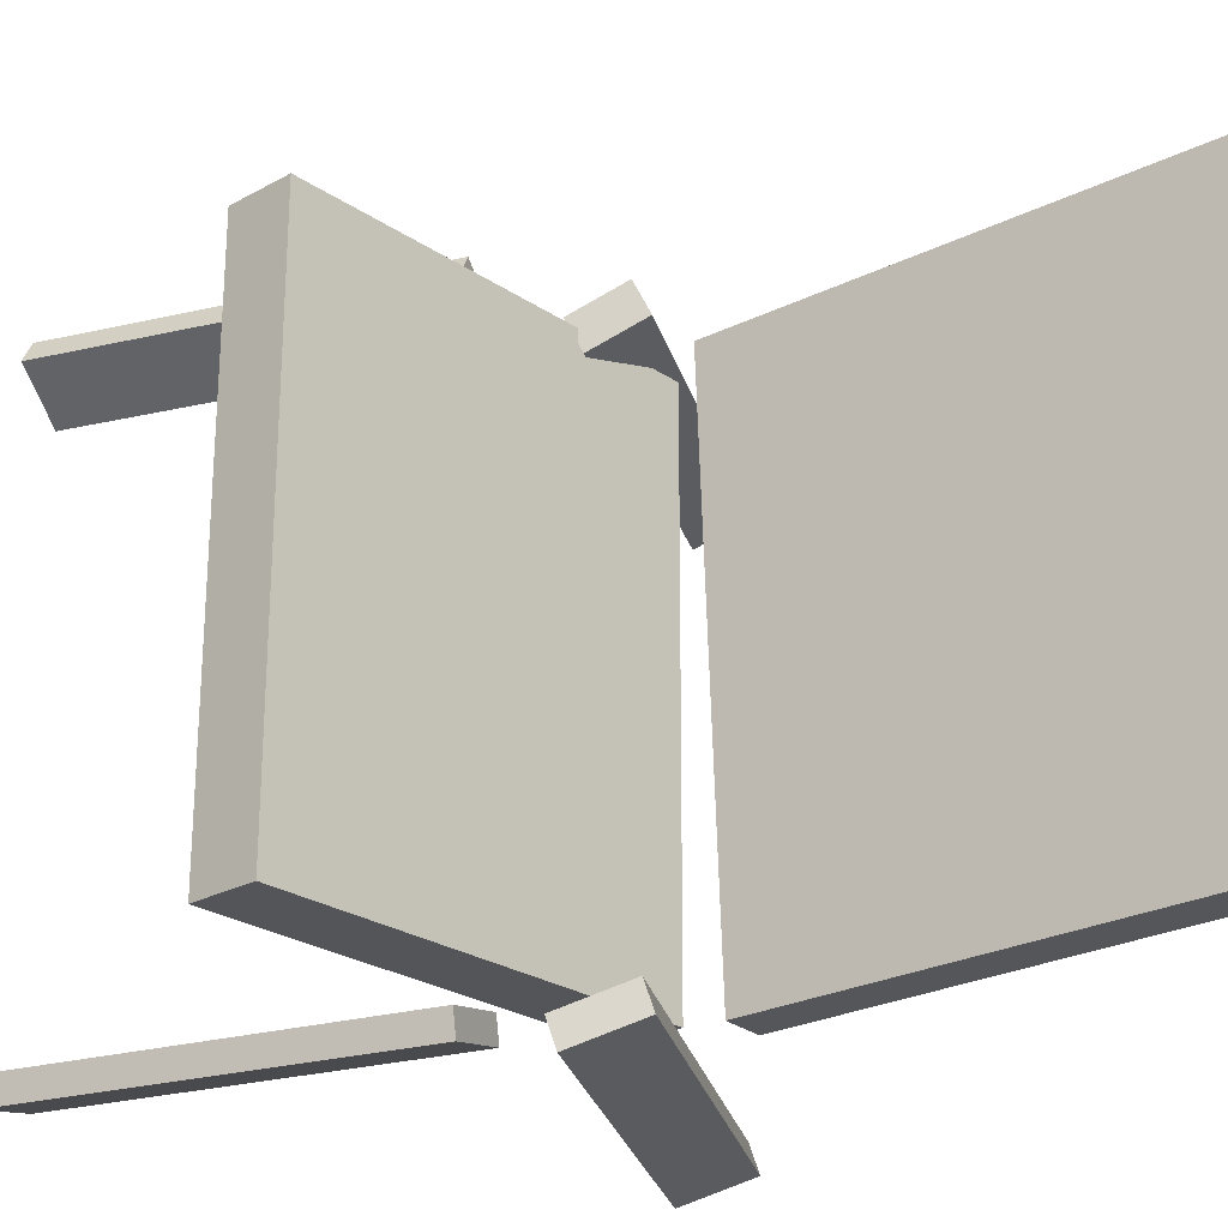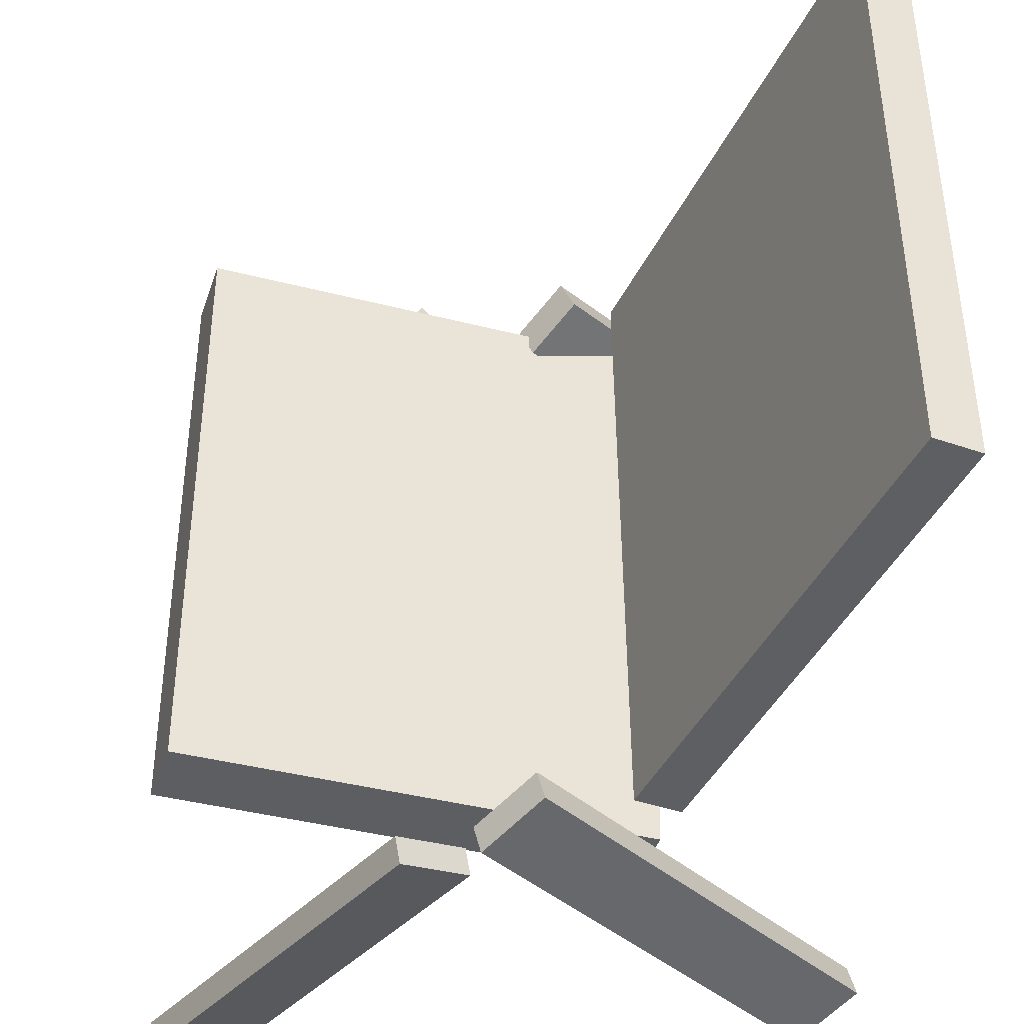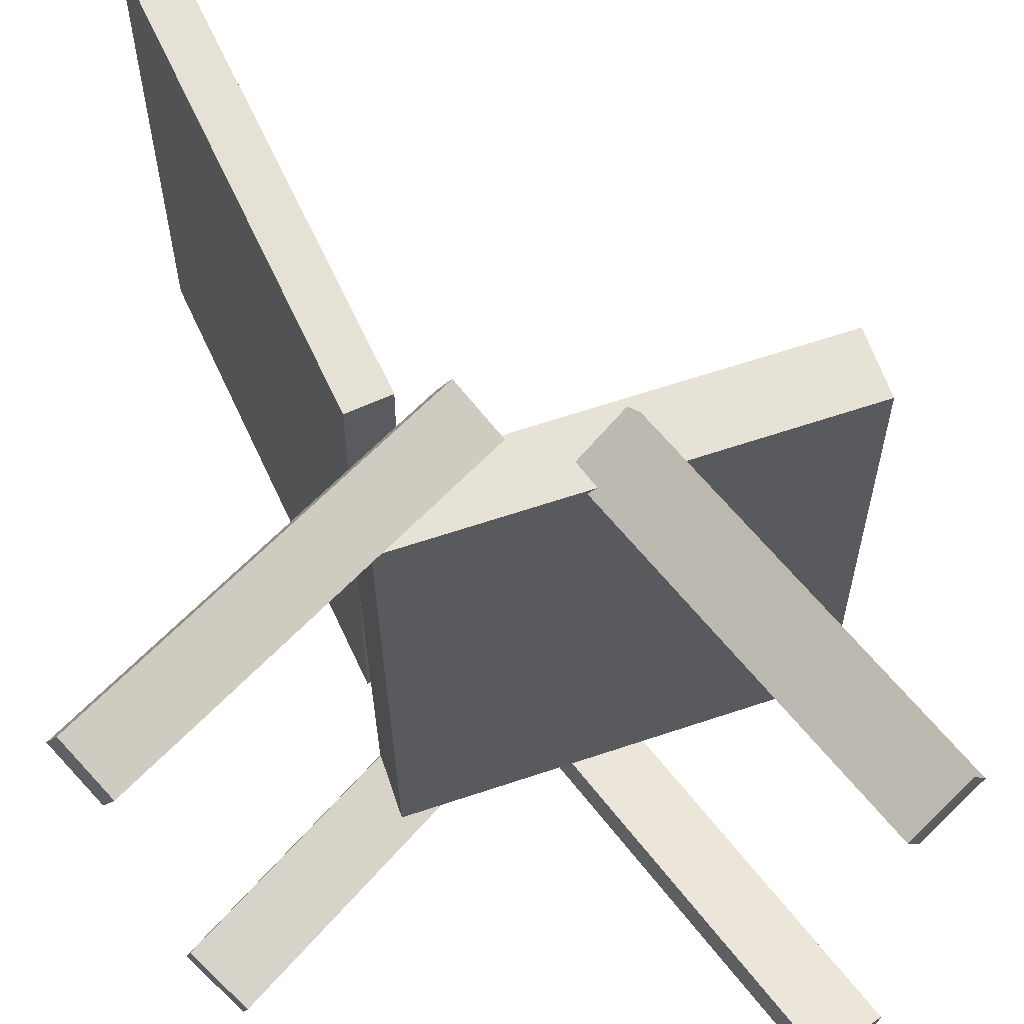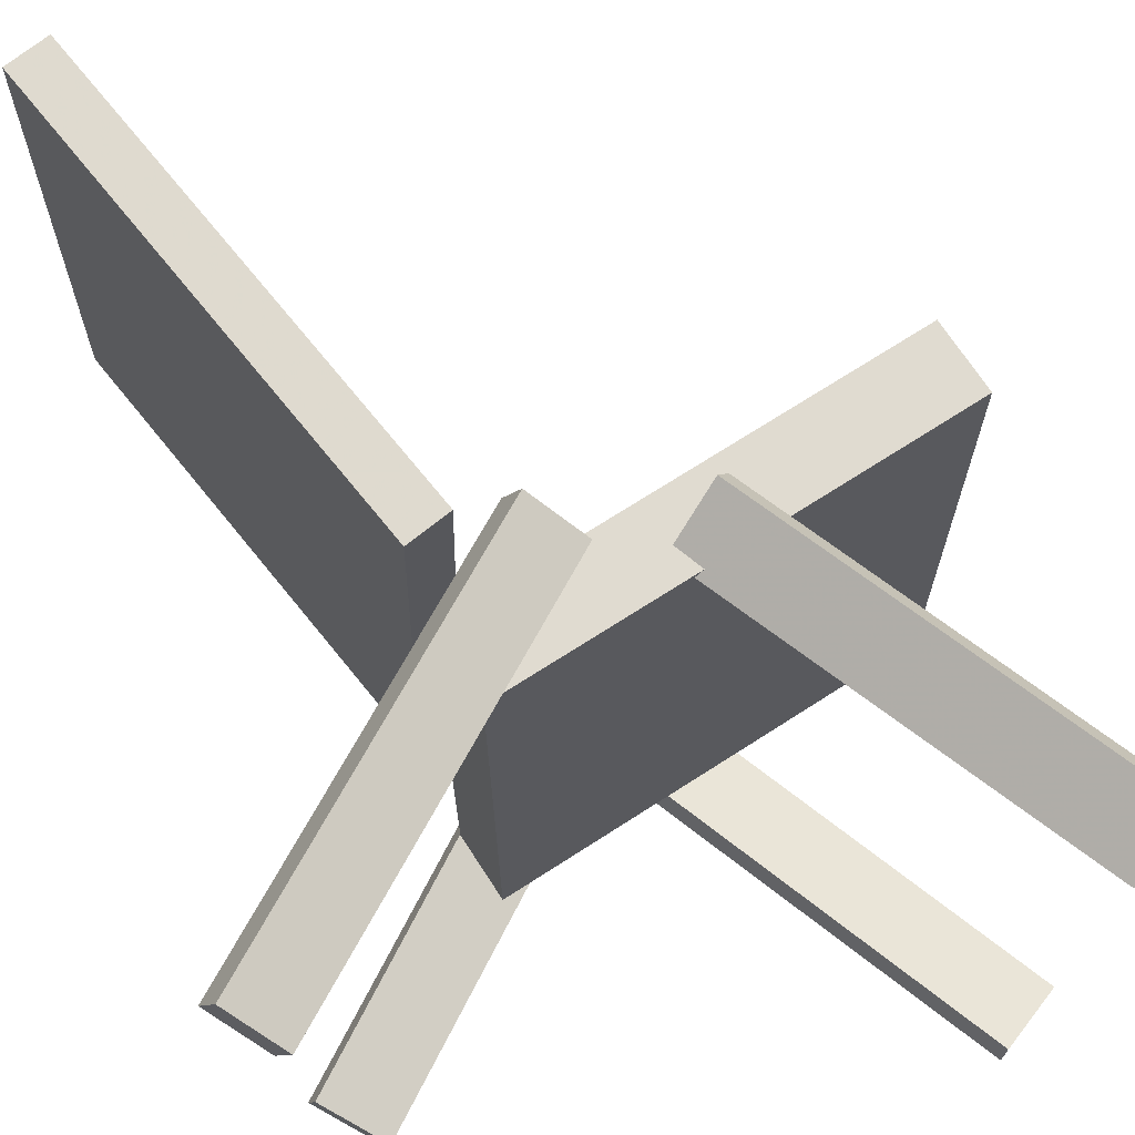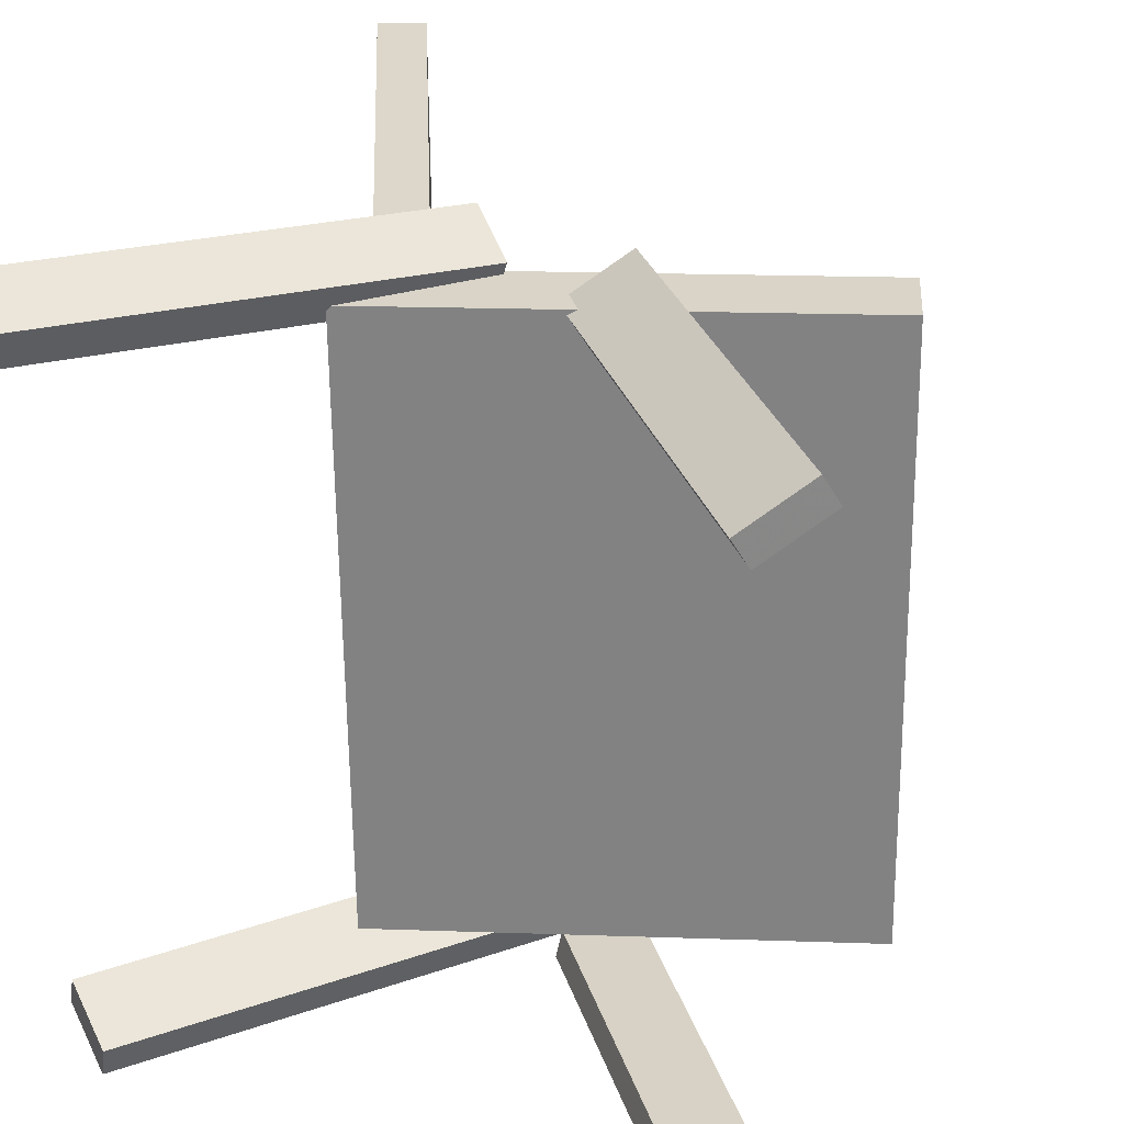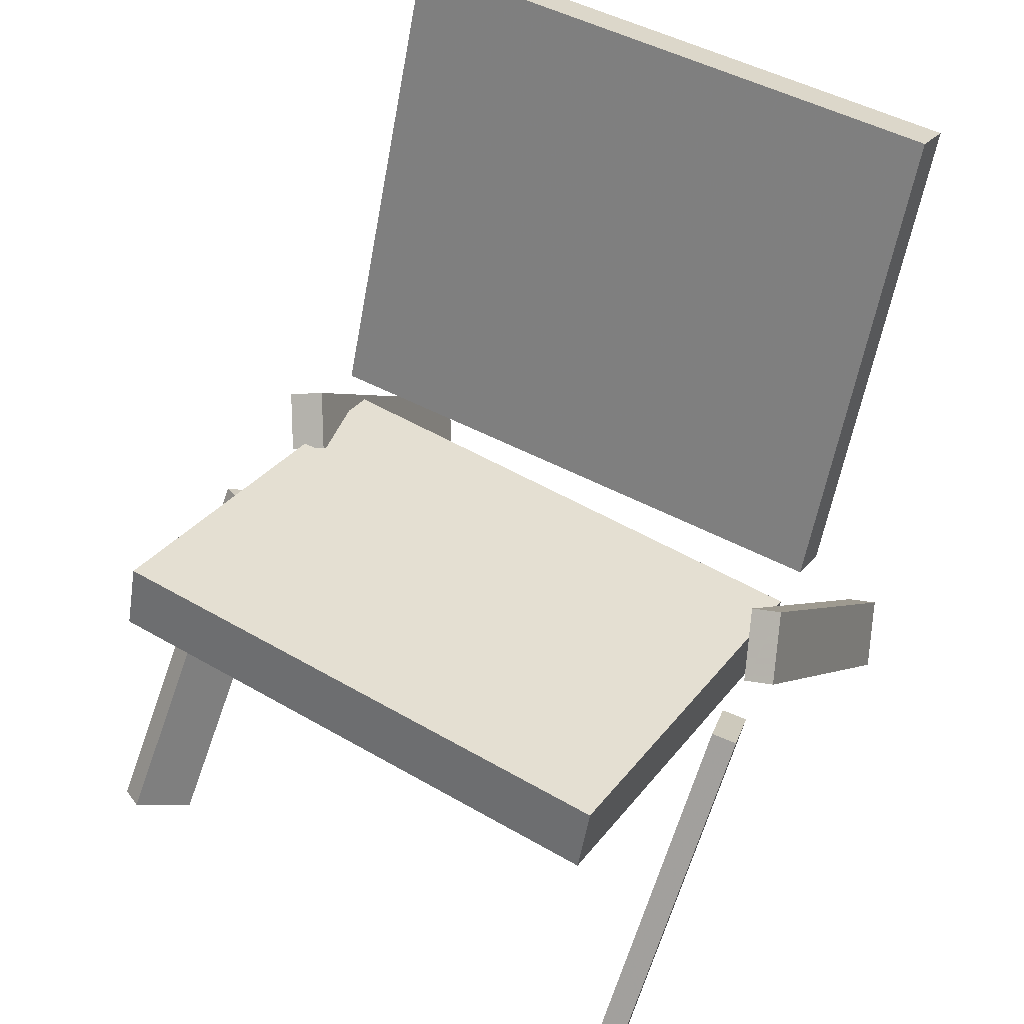
<metadata>
{"format":"obj","ext":"obj","renderer":"f3d","projection":"perspective","resolution":1024,"background":"white","views":[{"elev":-23.9,"azim":150.5,"up":"+Z"},{"elev":-38.4,"azim":-179.3,"up":"+Z"},{"elev":62.1,"azim":-0.4,"up":"+Z"},{"elev":69.2,"azim":-14.6,"up":"+Z"},{"elev":28.3,"azim":22.0,"up":"+Z"},{"elev":52.6,"azim":121.7,"up":"+Y"}]}
</metadata>
<code>
v 0.2497 -0.05297 -0.2098
v 0.2462 -0.05752 0.2462
v -0.08923 -0.1648 -0.2136
v -0.09281 -0.1694 0.2424
v 0.2321 0.0006285 -0.2094
v 0.2285 -0.003922 0.2466
v -0.1069 -0.1112 -0.2132
v -0.1105 -0.1158 0.2428
f 1.0 7.0 5.0
f 1.0 3.0 7.0
f 1.0 4.0 3.0
f 1.0 2.0 4.0
f 3.0 8.0 7.0
f 3.0 4.0 8.0
f 5.0 7.0 8.0
f 5.0 8.0 6.0
f 1.0 5.0 6.0
f 1.0 6.0 2.0
f 2.0 6.0 8.0
f 2.0 8.0 4.0
v 0.2424 -0.3591 0.2249
v 0.2326 -0.3663 0.2451
v 0.0419 -0.09977 0.2195
v 0.03204 -0.107 0.2397
v 0.2812 -0.3285 0.2547
v 0.2713 -0.3357 0.2749
v 0.08065 -0.06918 0.2493
v 0.07079 -0.07639 0.2695
f 9.0 15.0 13.0
f 9.0 11.0 15.0
f 9.0 12.0 11.0
f 9.0 10.0 12.0
f 11.0 16.0 15.0
f 11.0 12.0 16.0
f 13.0 15.0 16.0
f 13.0 16.0 14.0
f 9.0 13.0 14.0
f 9.0 14.0 10.0
f 10.0 14.0 16.0
f 10.0 16.0 12.0
v -0.119 -0.04095 -0.2347
v -0.1135 -0.05956 0.2324
v -0.2852 0.3233 -0.2182
v -0.2796 0.3047 0.2489
v -0.08566 -0.02575 -0.2345
v -0.08011 -0.04435 0.2326
v -0.2518 0.3385 -0.218
v -0.2463 0.3199 0.2491
f 17.0 23.0 21.0
f 17.0 19.0 23.0
f 17.0 20.0 19.0
f 17.0 18.0 20.0
f 19.0 24.0 23.0
f 19.0 20.0 24.0
f 21.0 23.0 24.0
f 21.0 24.0 22.0
f 17.0 21.0 22.0
f 17.0 22.0 18.0
f 18.0 22.0 24.0
f 18.0 24.0 20.0
v -0.242 -0.3445 0.2672
v -0.2754 -0.3123 0.2898
v -0.2528 -0.3361 0.2392
v -0.2862 -0.3039 0.2617
v -0.007629 -0.0907 0.2529
v -0.04106 -0.05856 0.2754
v -0.01844 -0.0823 0.2249
v -0.05187 -0.05016 0.2474
f 25.0 31.0 29.0
f 25.0 27.0 31.0
f 25.0 28.0 27.0
f 25.0 26.0 28.0
f 27.0 32.0 31.0
f 27.0 28.0 32.0
f 29.0 31.0 32.0
f 29.0 32.0 30.0
f 25.0 29.0 30.0
f 25.0 30.0 26.0
f 26.0 30.0 32.0
f 26.0 32.0 28.0
v -0.2563 -0.2624 -0.2542
v -0.2508 -0.2682 -0.2301
v -0.02508 -0.004412 -0.2454
v -0.01953 -0.01021 -0.2213
v -0.2123 -0.3011 -0.2736
v -0.2068 -0.3069 -0.2495
v 0.0189 -0.04317 -0.2648
v 0.02445 -0.04897 -0.2407
f 33.0 39.0 37.0
f 33.0 35.0 39.0
f 33.0 36.0 35.0
f 33.0 34.0 36.0
f 35.0 40.0 39.0
f 35.0 36.0 40.0
f 37.0 39.0 40.0
f 37.0 40.0 38.0
f 33.0 37.0 38.0
f 33.0 38.0 34.0
f 34.0 38.0 40.0
f 34.0 40.0 36.0
v 0.03132 -0.09719 -0.2278
v 0.07891 -0.06025 -0.2404
v 0.02762 -0.09958 -0.2487
v 0.07521 -0.06264 -0.2613
v 0.2294 -0.3543 -0.2334
v 0.2769 -0.3173 -0.246
v 0.2257 -0.3566 -0.2543
v 0.2732 -0.3197 -0.267
f 41.0 47.0 45.0
f 41.0 43.0 47.0
f 41.0 44.0 43.0
f 41.0 42.0 44.0
f 43.0 48.0 47.0
f 43.0 44.0 48.0
f 45.0 47.0 48.0
f 45.0 48.0 46.0
f 41.0 45.0 46.0
f 41.0 46.0 42.0
f 42.0 46.0 48.0
f 42.0 48.0 44.0

</code>
